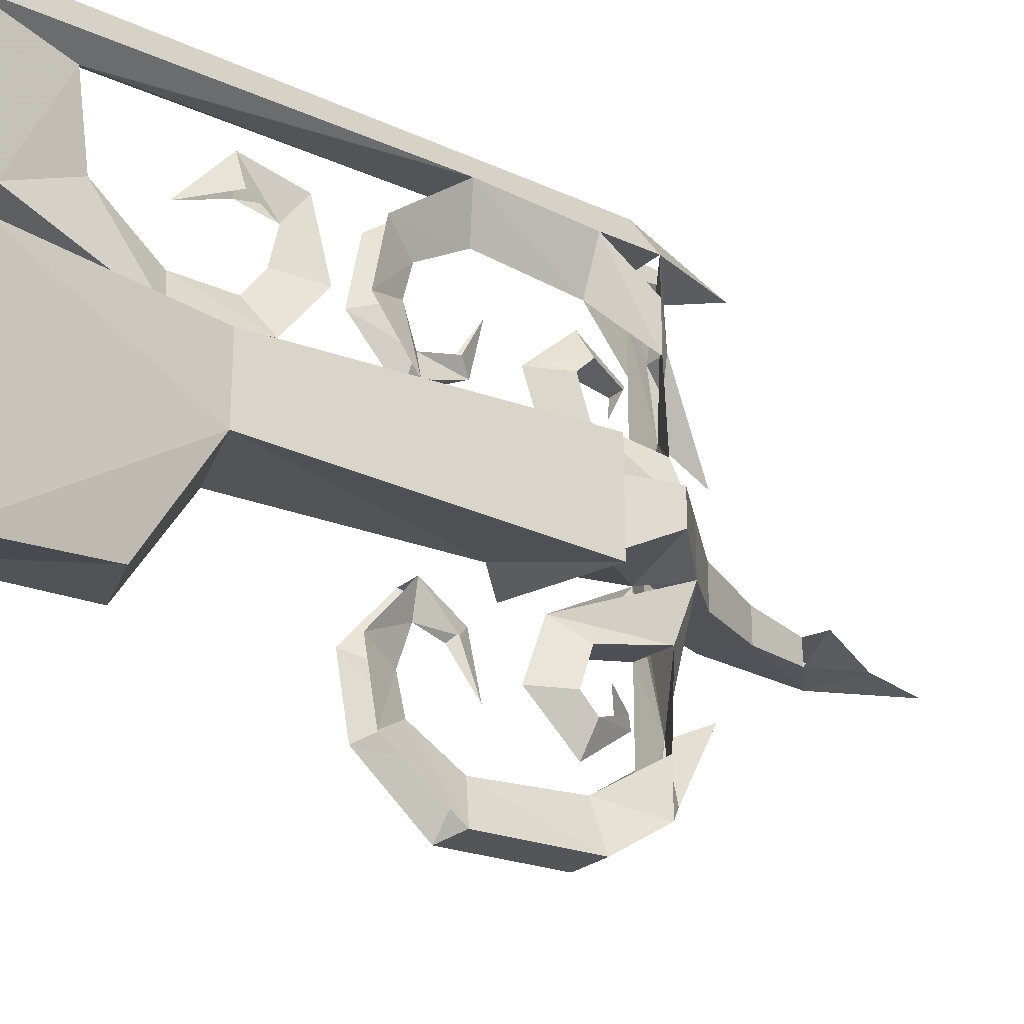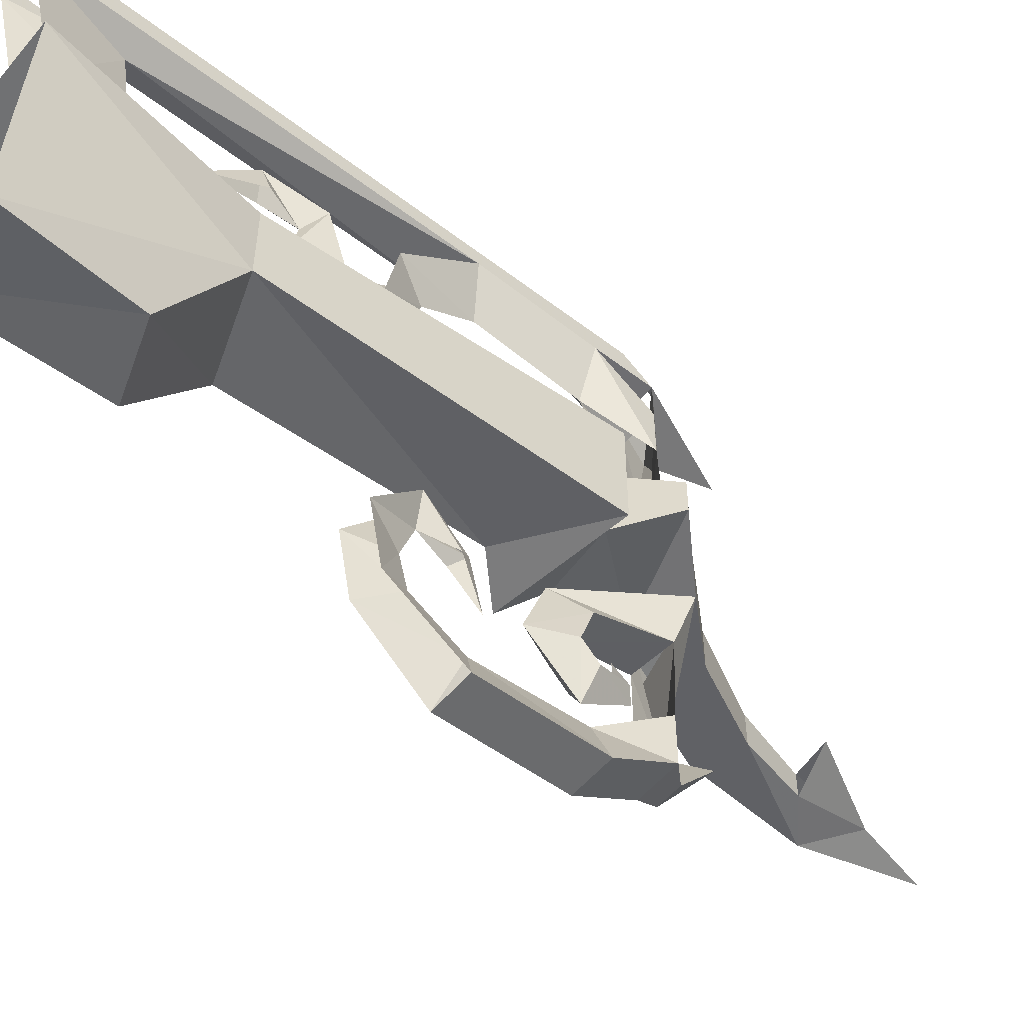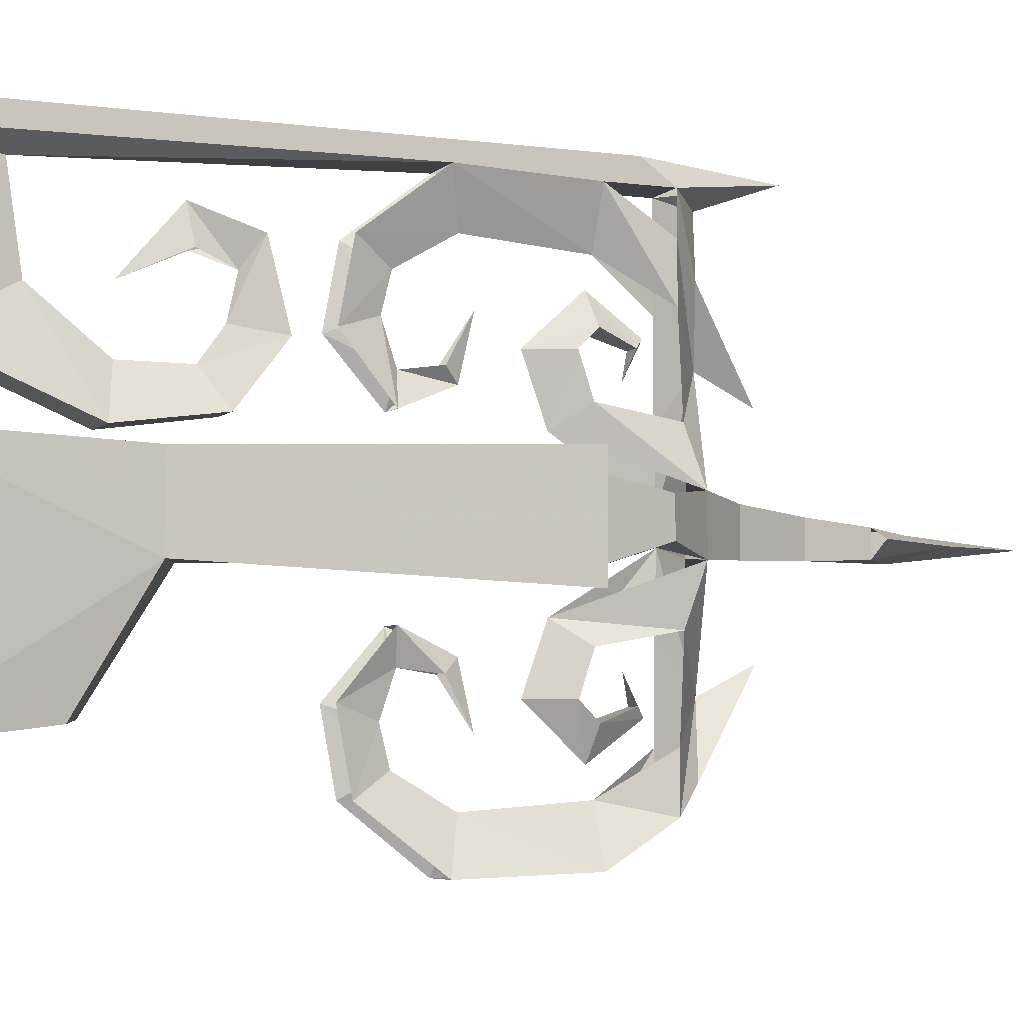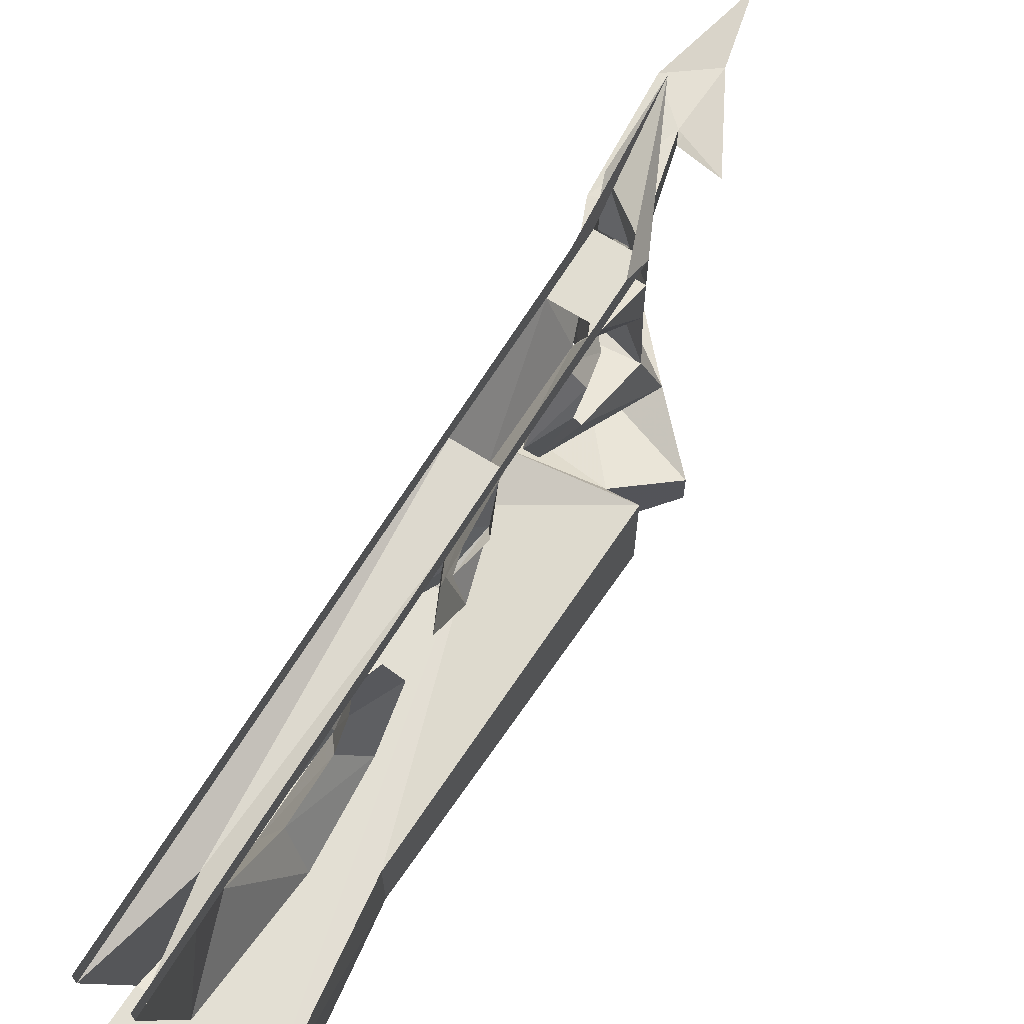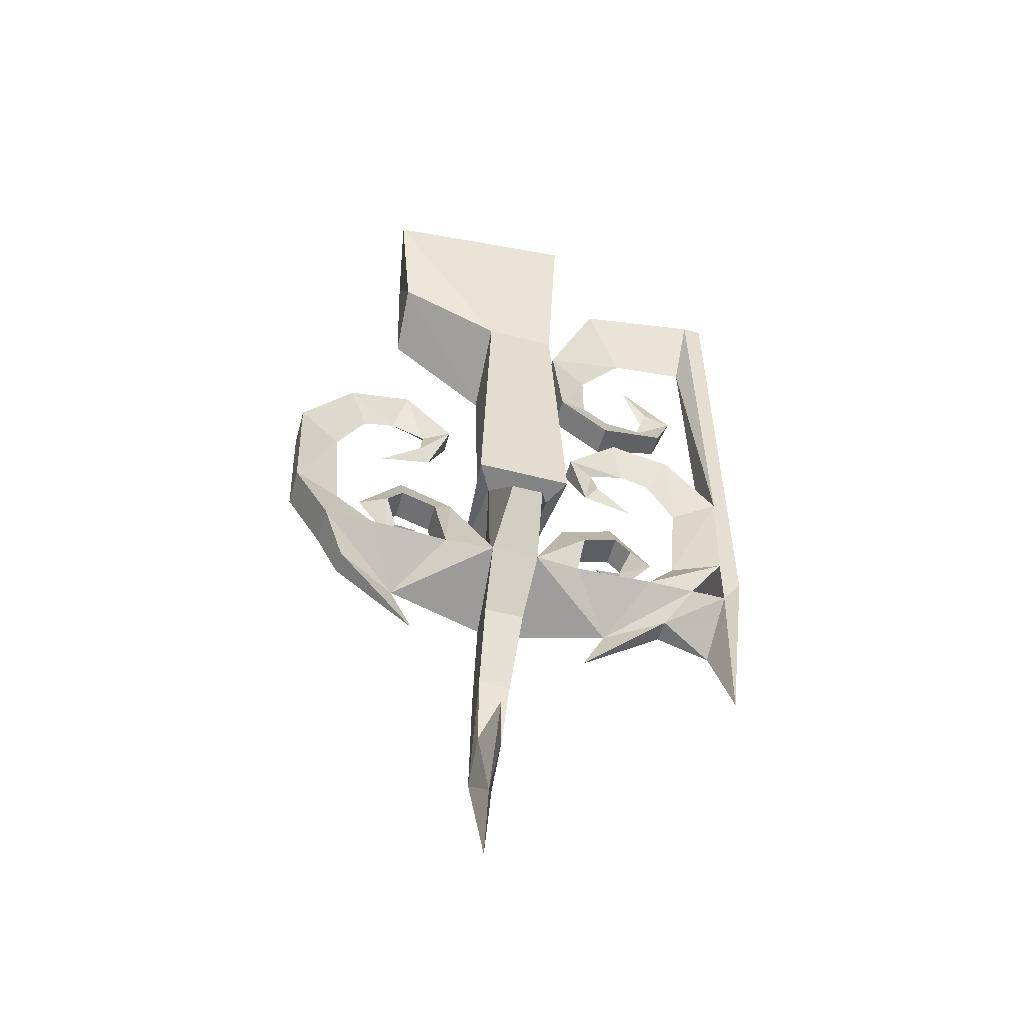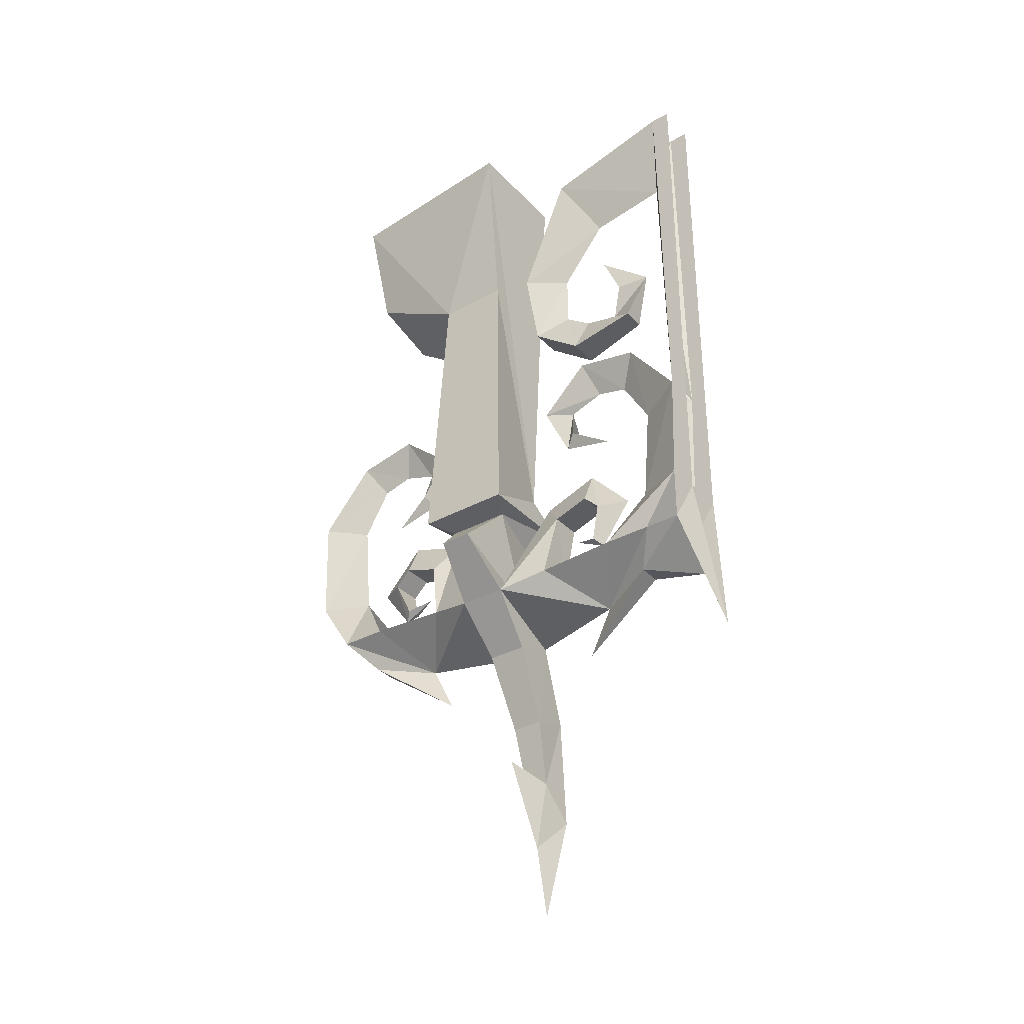
<metadata>
{"format":"obj","ext":"obj","renderer":"f3d","projection":"perspective","resolution":1024,"background":"white","views":[{"elev":-25.4,"azim":-126.5,"up":"+Z"},{"elev":-54.4,"azim":-129.2,"up":"+Z"},{"elev":-5.2,"azim":-113.0,"up":"+Z"},{"elev":68.7,"azim":-148.0,"up":"+Z"},{"elev":-53.4,"azim":-105.5,"up":"+Y"},{"elev":-34.2,"azim":-53.6,"up":"+Y"}]}
</metadata>
<code>
v -0.1875 -1.75 0
v -0.1484 -1.547 -0.02344
v -0.1484 -1.547 0.02344
v -0.2188 -1.617 0
v -0.2188 -1.484 -0.02344
v -0.25 -1.359 -0.03125
v -0.1641 -1.328 -0.02344
v -0.1641 -1.328 0.02344
v -0.2188 -1.484 0.02344
v -0.3047 -1.461 0
v -0.25 -1.359 0.03125
v -0.3203 -1.219 0.03906
v -0.3203 -1.219 -0.03906
v -0.2266 -1.18 -0.03125
v -0.2266 -1.18 0.03125
v -0.4062 -1.125 0.04688
v -0.4062 -1.125 -0.04688
v -0.2734 -1.172 -0.2266
v -0.2969 -1.102 -0.02344
v -0.2969 -1.102 0.02344
v -0.2734 -1.172 0.2266
v -0.3828 -1.102 0.1406
v -0.3672 -0.9766 0.1641
v -0.3359 -0.9219 0.125
v -0.3672 -0.9531 0.2344
v -0.3359 -0.8828 0.2344
v -0.3047 -0.9766 0.1641
v -0.3047 -1.094 0.1406
v -0.3047 -1.094 0.2969
v -0.3047 -1.094 0.3906
v -0.2812 -1.148 0.3438
v -0.2734 -1.266 0.1797
v -0.3281 -1.148 0.3438
v -0.3828 -1.094 0.3906
v -0.3828 -1.094 0.2969
v -0.5 -1.031 -0.03125
v -0.4219 -0.9531 -0.0625
v -0.2812 -0.9766 -0.03125
v -0.2812 -0.9766 0.03125
v -0.4219 -0.9531 0.0625
v -0.5 -1.031 0.03125
v -0.4766 -0.9453 0.09375
v -0.4766 -0.9453 -0.09375
v -0.2266 -0.9219 -0.07031
v -0.2266 -0.9219 0.07031
v -0.2969 -0.8516 0.05469
v -0.4531 -0.3594 0.07031
v -0.4531 -0.3594 -0.07031
v -0.2969 -0.8516 -0.05469
v -0.2812 -0.4219 -0.0625
v -0.2734 0 0.07812
v -0.5 0 0.07812
v -0.4688 0 -0.3047
v -0.4375 -0.2422 -0.2734
v -0.3047 -1.094 -0.3906
v -0.2812 -1.148 -0.3438
v -0.3828 -1.094 -0.3906
v -0.3828 -0.9844 -0.4609
v -0.3047 -0.9844 -0.4609
v -0.3047 -1.094 -0.2969
v -0.3047 -1.094 -0.1406
v -0.3047 -0.9766 -0.1641
v -0.3359 -0.9219 -0.125
v -0.3047 -0.9531 -0.2344
v -0.3359 -0.8828 -0.2344
v -0.3672 -0.9766 -0.1641
v -0.3828 -1.102 -0.1406
v -0.3828 -1.094 -0.2969
v -0.3281 -1.148 -0.3438
v -0.2734 -1.266 -0.1797
v -0.3672 -0.9531 -0.2344
v -0.3672 -0.9844 -0.2656
v -0.3047 -0.9844 -0.2656
v -0.3359 -0.9766 -0.3203
v -0.3359 -1.062 -0.2578
v -0.3516 -1.047 -0.2422
v -0.3203 -1.047 -0.2422
v -0.3359 -1.031 -0.1953
v -0.3438 -0.9844 -0.3672
v -0.3438 -0.7891 -0.3828
v -0.3828 -0.7656 -0.4688
v -0.3047 -0.7656 -0.4688
v -0.3125 -0.6328 -0.3672
v -0.3438 -0.6953 -0.3281
v -0.375 -0.6328 -0.3672
v -0.3438 -0.6797 -0.2656
v -0.375 -0.6094 -0.2422
v -0.3438 -0.7031 -0.1953
v -0.3672 -0.6953 -0.1406
v -0.3594 -0.7656 -0.2031
v -0.3438 -0.7891 -0.1797
v -0.3203 -0.6953 -0.1406
v -0.3125 -0.6094 -0.2422
v -0.3281 -0.7656 -0.2031
v -0.3438 -0.8125 -0.2812
v -0.2734 -1.172 0.4531
v -0.3047 -1.094 0.4609
v -0.2812 -1.305 0.5
v -0.3828 -1.094 0.4609
v -0.3047 -0.9531 0.2344
v -0.3047 -0.9844 0.2656
v -0.3672 -0.9844 0.2656
v -0.3359 -0.9766 0.3203
v -0.3359 -1.062 0.2578
v -0.3203 -1.047 0.2422
v -0.3516 -1.047 0.2422
v -0.3359 -1.031 0.1953
v -0.3828 -0.9844 0.4609
v -0.3438 -0.9844 0.3672
v -0.3047 -0.9844 0.4609
v -0.3828 -1.039 0.5
v -0.3828 -0.7656 0.4688
v -0.3438 -0.7891 0.3828
v -0.3047 -0.7656 0.4688
v -0.3047 -0.75 0.5
v -0.3047 -1.039 0.5
v -0.375 -0.6328 0.3672
v -0.3438 -0.6953 0.3281
v -0.3125 -0.6328 0.3672
v -0.375 -0.6094 0.2422
v -0.3438 -0.6797 0.2656
v -0.3125 -0.6094 0.2422
v -0.3672 -0.6953 0.1406
v -0.3438 -0.7031 0.1953
v -0.3203 -0.6953 0.1406
v -0.3438 -0.7891 0.1797
v -0.3594 -0.7656 0.2031
v -0.3281 -0.7656 0.2031
v -0.3438 -0.8125 0.2812
v -0.3828 -0.0625 0.2031
v -0.3438 -0.2031 0.2812
v -0.3438 -0.1797 0.4375
v -0.3828 0 0.4609
v -0.3828 -0.75 0.5
v -0.3828 0 0.5
v -0.3047 -0.0625 0.2031
v -0.3047 0 0.4609
v -0.3828 -0.3047 0.1016
v -0.3438 -0.3203 0.1875
v -0.3047 -0.3047 0.1016
v -0.3125 -0.4688 0.125
v -0.375 -0.4688 0.125
v -0.3438 -0.4297 0.1875
v -0.3438 -0.4688 0.2422
v -0.3125 -0.5469 0.2266
v -0.375 -0.5469 0.2266
v -0.3672 -0.5156 0.3594
v -0.3438 -0.4844 0.3125
v -0.3203 -0.5156 0.3594
v -0.3438 -0.4141 0.3984
v -0.3594 -0.4219 0.3359
v -0.3438 -0.3203 0.2891
v -0.3281 -0.4219 0.3359
v -0.3047 0 0.5
v -0.2969 0 -0.2734
v -0.3047 -0.2891 -0.2656
f 1 2 3
f 1 3 4
f 1 4 2
f 2 4 5
f 2 5 6
f 2 6 7
f 2 7 3
f 3 7 8
f 3 8 9
f 3 9 4
f 4 9 10
f 4 10 5
f 9 8 11
f 6 13 7
f 7 13 14
f 8 15 11
f 11 15 12
f 12 15 16
f 13 17 14
f 14 17 18
f 14 18 19
f 15 20 21
f 15 21 16
f 16 21 22
f 16 22 23
f 16 23 24
f 24 23 25
f 24 25 26
f 24 26 27
f 24 27 28
f 24 28 20
f 20 28 21
f 21 28 29
f 21 29 30
f 21 30 31
f 21 31 32
f 21 32 33
f 21 33 34
f 21 34 35
f 21 35 22
f 19 17 36
f 19 36 37
f 19 37 38
f 20 39 40
f 20 40 41
f 20 41 16
f 55 18 56
f 55 56 57
f 55 57 58
f 55 58 59
f 55 59 60
f 55 60 18
f 18 60 61
f 18 61 19
f 19 61 62
f 19 62 63
f 63 62 64
f 63 64 65
f 63 65 66
f 63 66 67
f 63 67 17
f 17 67 18
f 18 67 68
f 18 68 57
f 18 57 69
f 18 69 70
f 18 70 56
f 56 70 69
f 56 69 57
f 67 66 62
f 67 62 61
f 66 65 71
f 66 71 62
f 62 71 64
f 64 71 72
f 64 72 73
f 64 73 65
f 65 73 74
f 65 74 71
f 71 74 72
f 72 74 75
f 72 75 76
f 72 76 73
f 73 76 77
f 73 77 74
f 74 77 75
f 75 77 78
f 75 78 76
f 76 78 77
f 57 68 79
f 57 79 58
f 58 79 80
f 58 80 81
f 58 81 82
f 58 82 59
f 59 82 79
f 59 79 60
f 79 82 80
f 80 82 83
f 80 83 84
f 80 84 81
f 81 84 85
f 85 84 86
f 85 86 87
f 87 86 88
f 87 88 89
f 89 88 90
f 89 90 91
f 89 91 92
f 92 91 88
f 92 88 86
f 92 86 93
f 93 86 84
f 93 84 83
f 88 91 94
f 94 91 95
f 95 91 90
f 96 97 98
f 96 98 99
f 96 99 33
f 96 33 31
f 96 31 97
f 97 31 30
f 33 99 34
f 32 31 33
f 28 27 23
f 28 23 22
f 26 100 27
f 27 100 23
f 23 100 25
f 25 100 101
f 25 101 102
f 25 102 26
f 26 102 103
f 26 103 100
f 100 103 101
f 101 103 104
f 101 104 105
f 101 105 102
f 102 105 106
f 102 106 103
f 103 106 104
f 104 106 107
f 104 107 105
f 105 107 106
f 108 109 35
f 108 35 34
f 108 34 110
f 108 99 111
f 108 111 112
f 108 112 109
f 109 112 113
f 109 113 110
f 109 110 30
f 109 30 29
f 113 114 110
f 110 114 115
f 110 115 116
f 110 116 97
f 97 116 98
f 117 118 113
f 117 113 112
f 118 119 114
f 118 114 113
f 120 121 118
f 120 118 117
f 121 122 119
f 121 119 118
f 123 124 121
f 123 121 120
f 124 125 122
f 124 122 121
f 126 127 124
f 126 124 123
f 126 123 125
f 126 125 128
f 126 128 129
f 126 129 127
f 128 125 124
f 110 34 30
f 130 131 132
f 130 132 133
f 133 112 134
f 133 134 135
f 131 136 137
f 131 137 132
f 138 139 131
f 138 131 130
f 138 130 140
f 138 140 141
f 138 141 142
f 138 142 139
f 139 142 143
f 139 143 140
f 139 140 136
f 139 136 131
f 143 141 140
f 141 143 144
f 141 144 145
f 141 145 142
f 142 145 146
f 142 146 143
f 143 146 144
f 144 146 147
f 144 147 148
f 144 148 145
f 145 148 149
f 145 149 146
f 146 149 147
f 147 149 150
f 147 150 148
f 148 150 151
f 151 150 152
f 152 150 153
f 153 150 149
f 153 149 148
f 111 134 112
f 154 115 114
f 154 114 137
f 140 130 136
f 98 111 99
f 9 11 5
f 5 11 6
f 6 11 12
f 6 12 13
f 12 16 13
f 13 16 17
f 16 41 17
f 17 41 36
f 7 14 8
f 8 14 15
f 14 19 15
f 15 19 20
f 19 38 20
f 20 38 39
f 36 41 40
f 36 40 37
f 42 45 46
f 42 46 47
f 42 47 43
f 43 47 48
f 46 49 50
f 46 50 51
f 46 51 52
f 46 52 47
f 47 52 48
f 48 52 53
f 48 53 54
f 48 54 50
f 48 50 49
f 155 156 54
f 155 54 53
f 50 54 156
f 50 156 51
f 51 156 155
f 37 40 42
f 37 42 43
f 37 43 44
f 37 44 38
f 38 44 39
f 39 44 45
f 39 45 40
f 40 45 42
f 43 48 49
f 43 49 44
f 44 49 45
f 45 49 46
f 108 110 97
f 108 97 99
f 133 132 112
f 132 137 114
f 132 114 112

</code>
